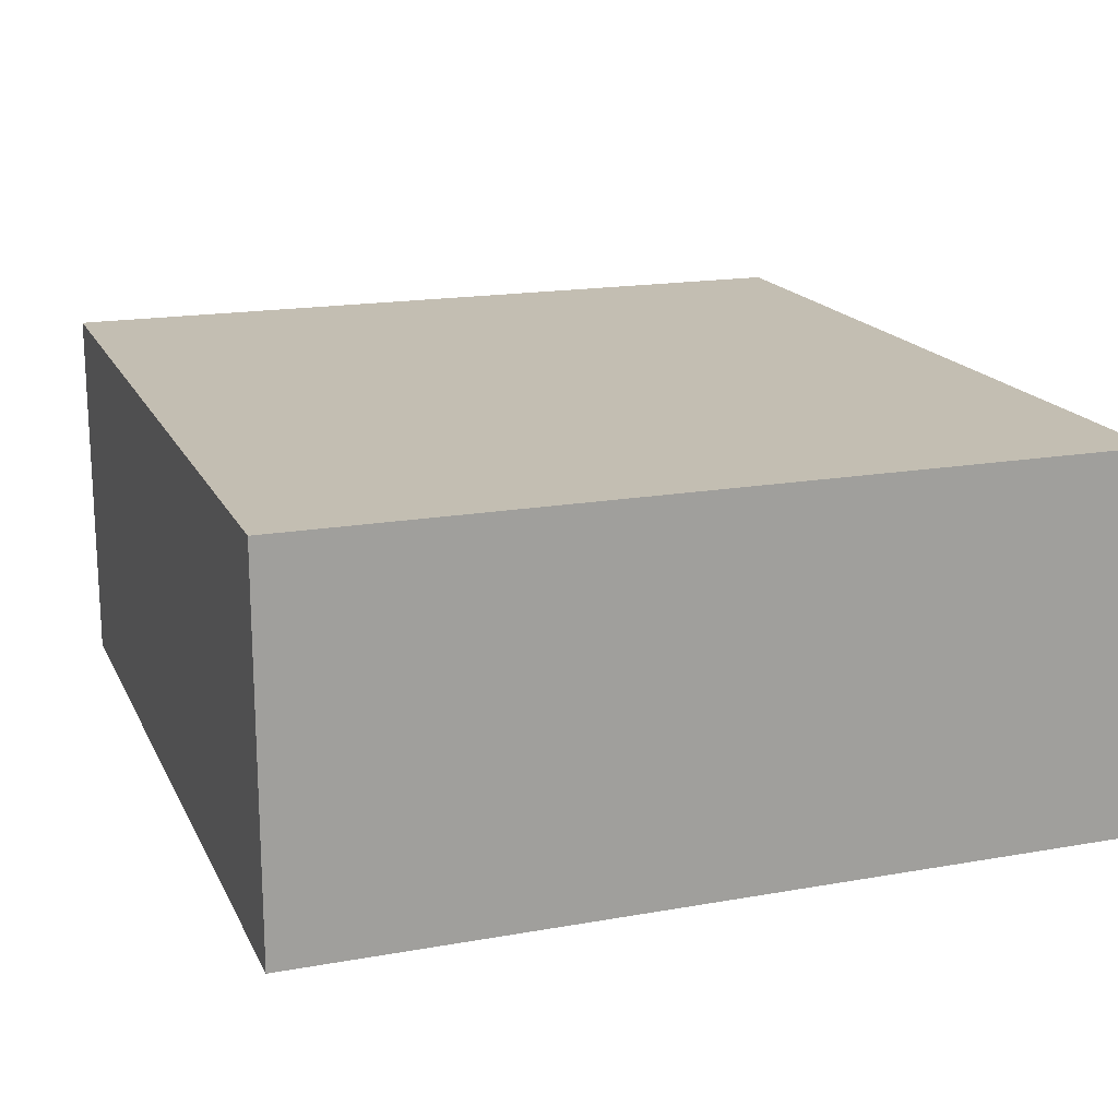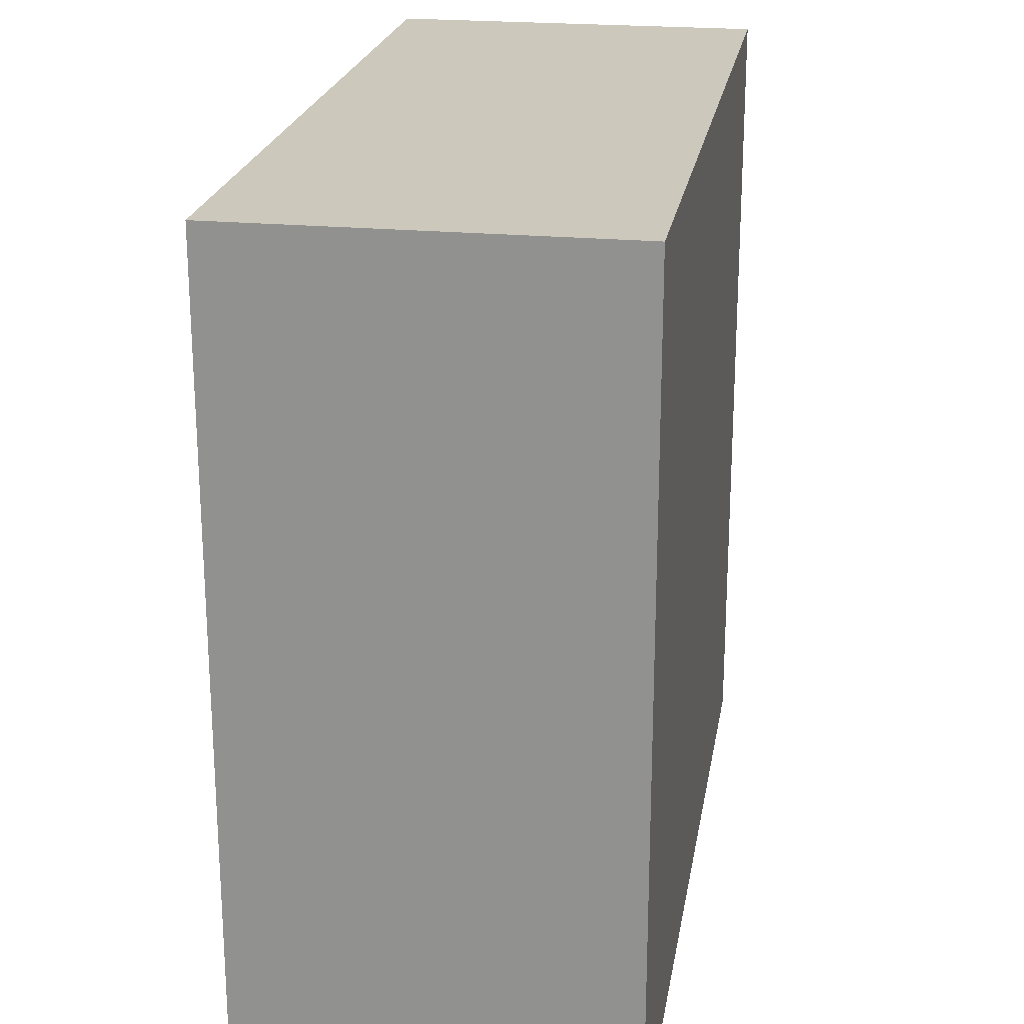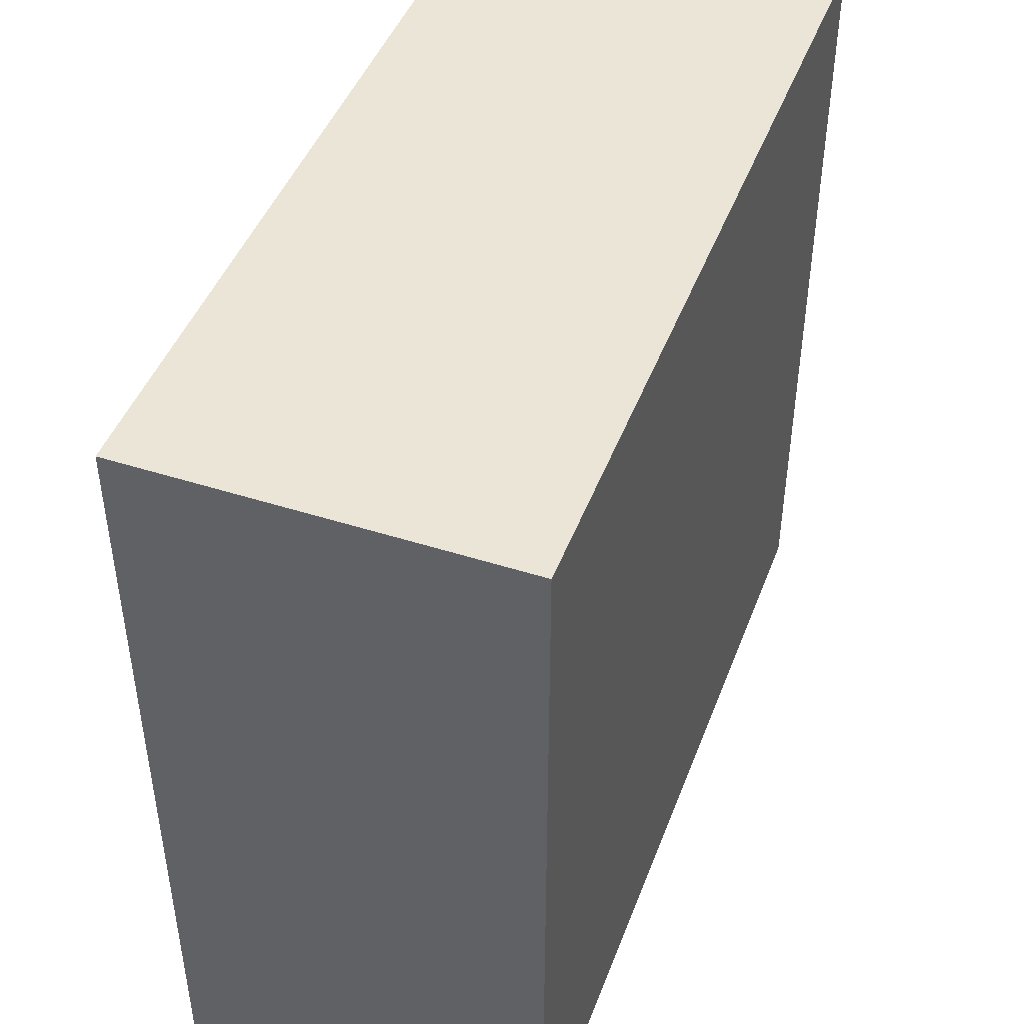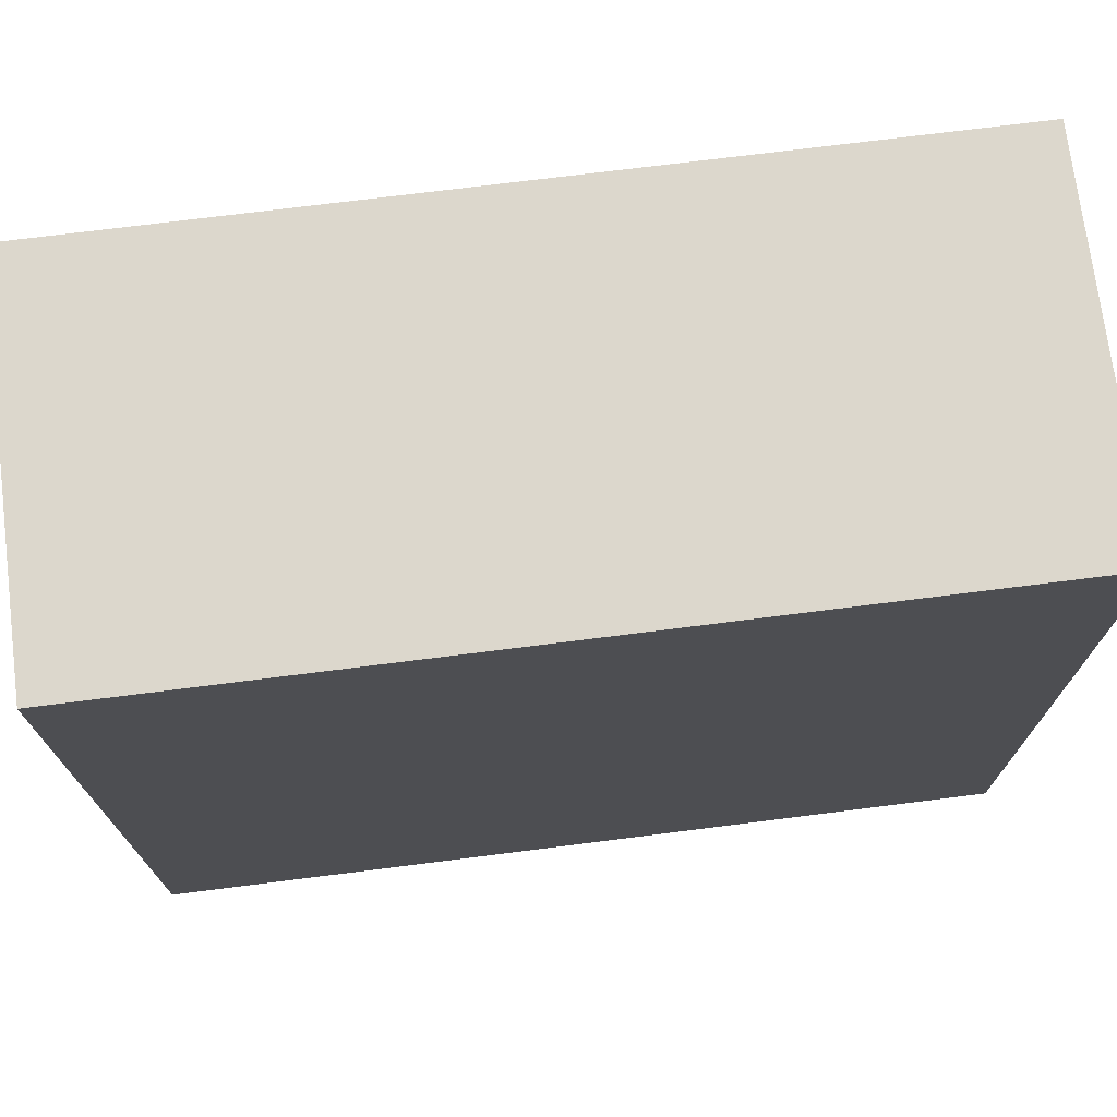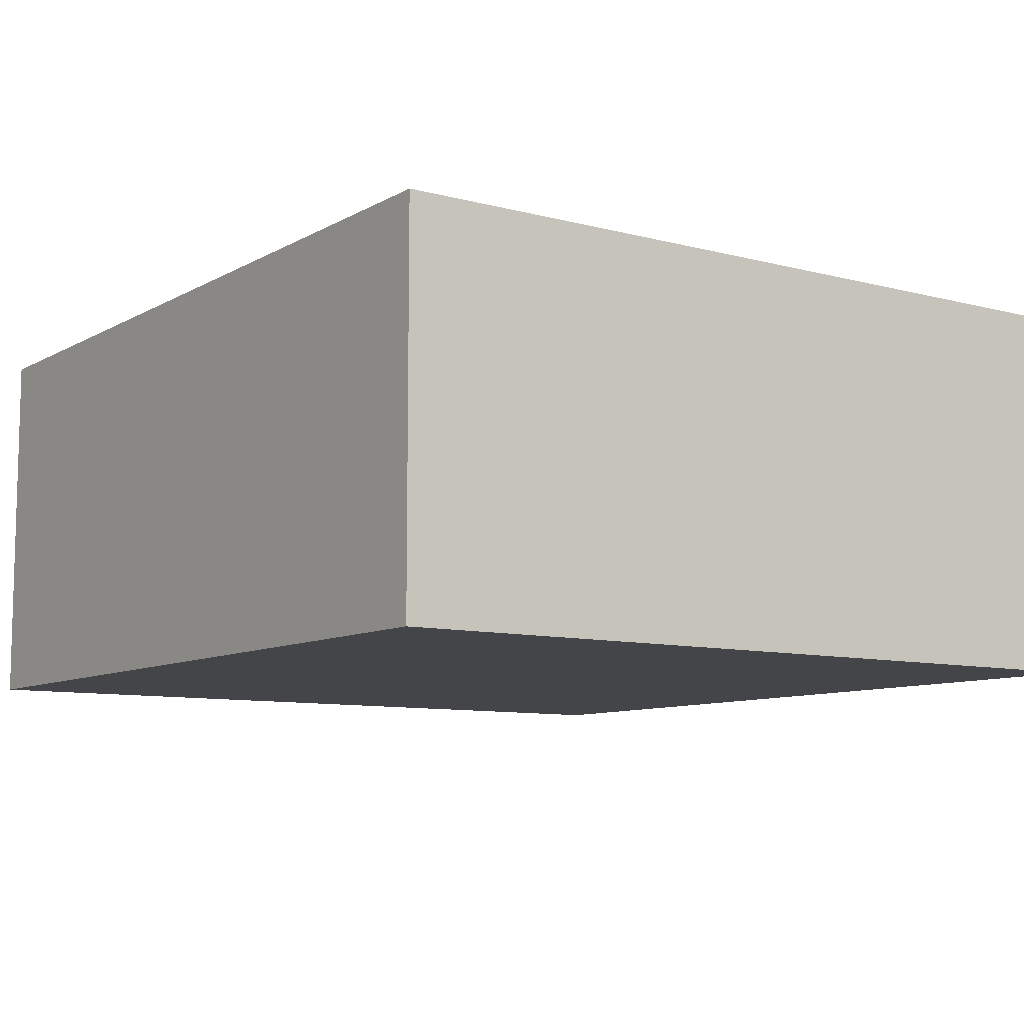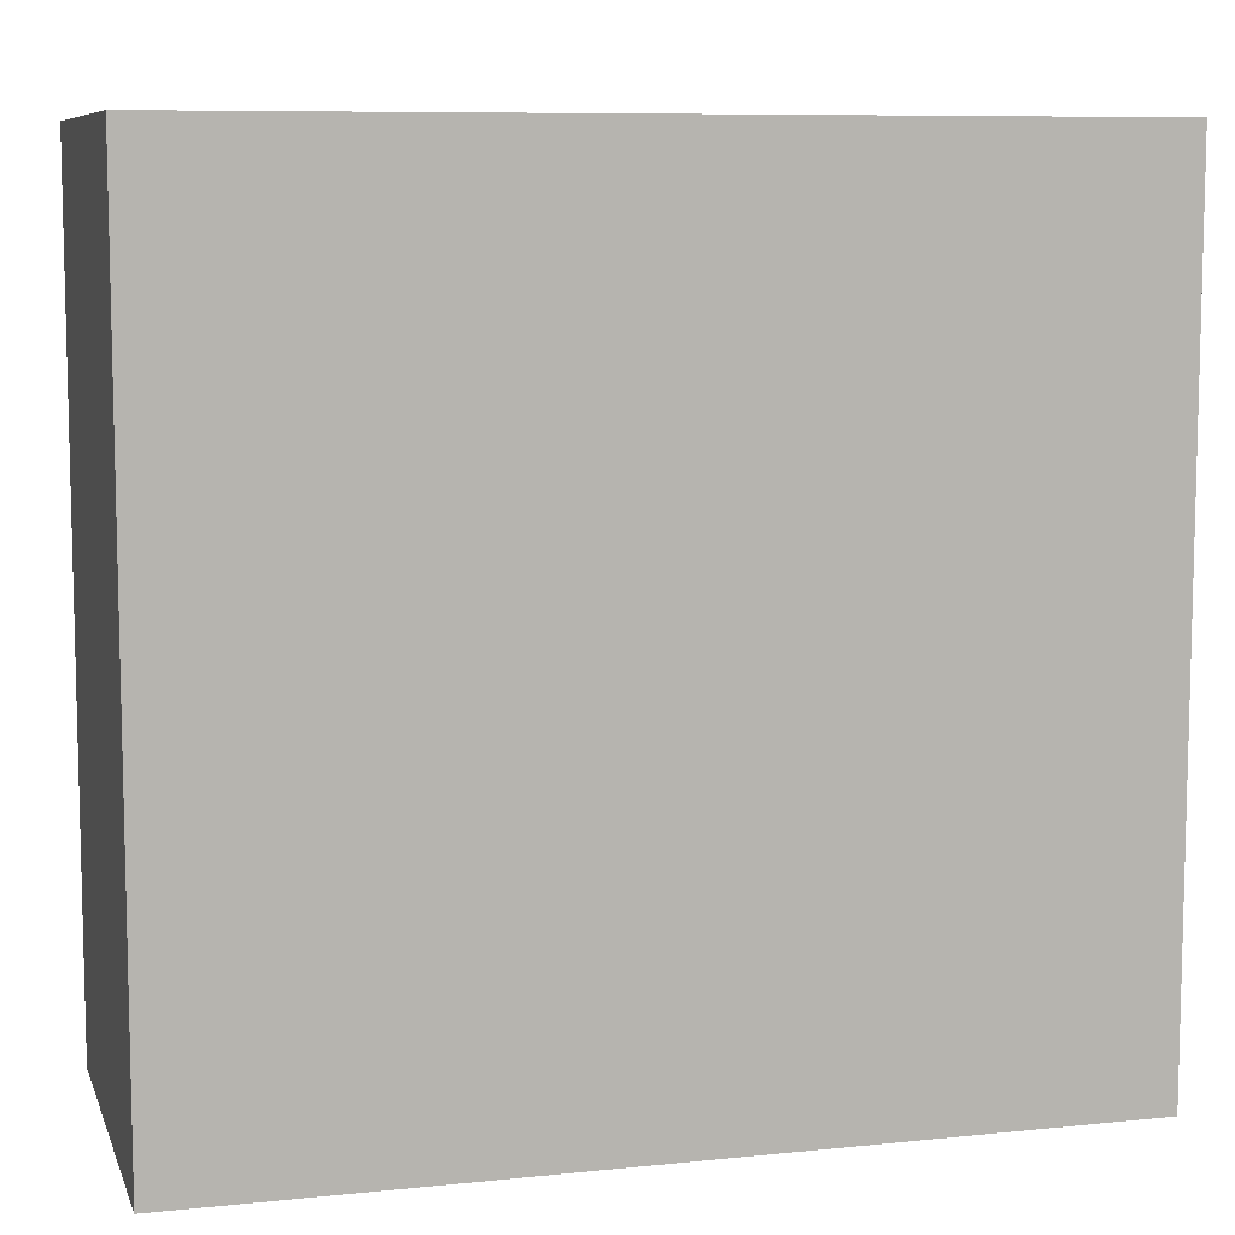
<metadata>
{"format":"obj","ext":"obj","renderer":"f3d","projection":"perspective","resolution":1024,"background":"white","views":[{"elev":17.5,"azim":-109.4,"up":"+Y"},{"elev":22.2,"azim":-80.6,"up":"+Z"},{"elev":45.7,"azim":-69.8,"up":"+Z"},{"elev":73.0,"azim":172.8,"up":"+Z"},{"elev":-9.0,"azim":-125.0,"up":"+Y"},{"elev":8.5,"azim":164.4,"up":"+Z"}]}
</metadata>
<code>
v -0.5722 0.04349 -1.926
v -0.5722 0.04349 -1.077
v -0.5722 0.4369 -1.926
v -0.5722 0.4369 -1.077
v -1.464 0.04349 -1.926
v -1.464 0.04349 -1.077
v -1.464 0.4369 -1.926
v -1.464 0.4369 -1.077
f 6 5 1
f 1 2 6
f 8 7 3
f 3 4 8
f 6 5 7
f 7 8 6
f 5 1 3
f 3 7 5
f 1 2 4
f 4 3 1
f 2 6 8
f 8 4 2

</code>
